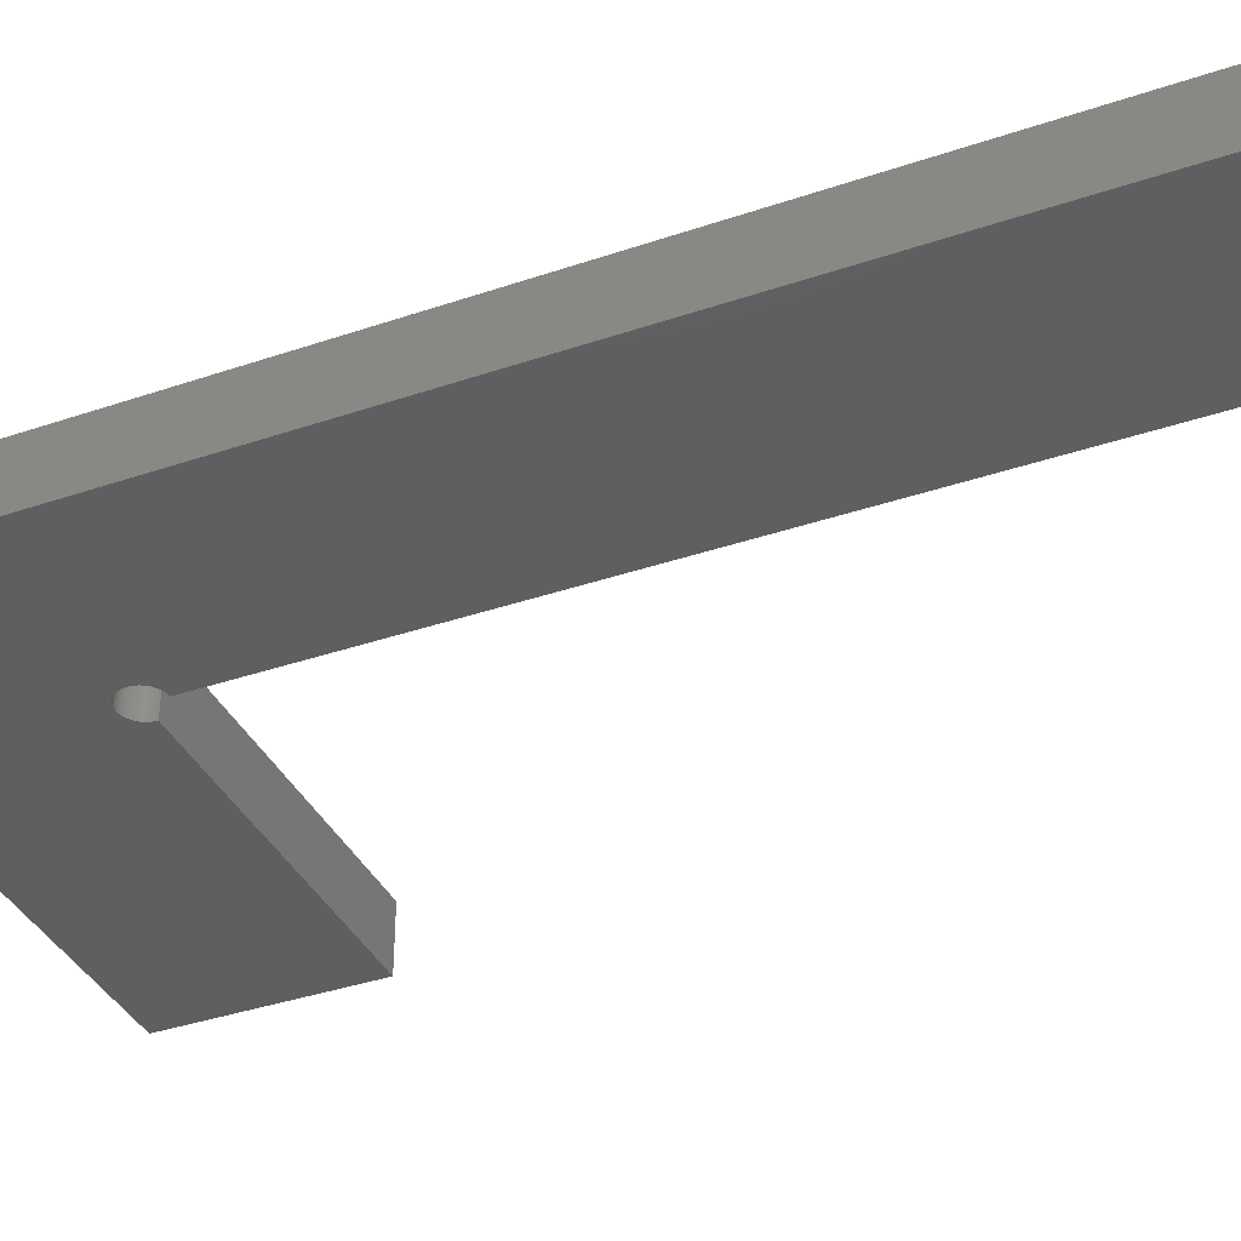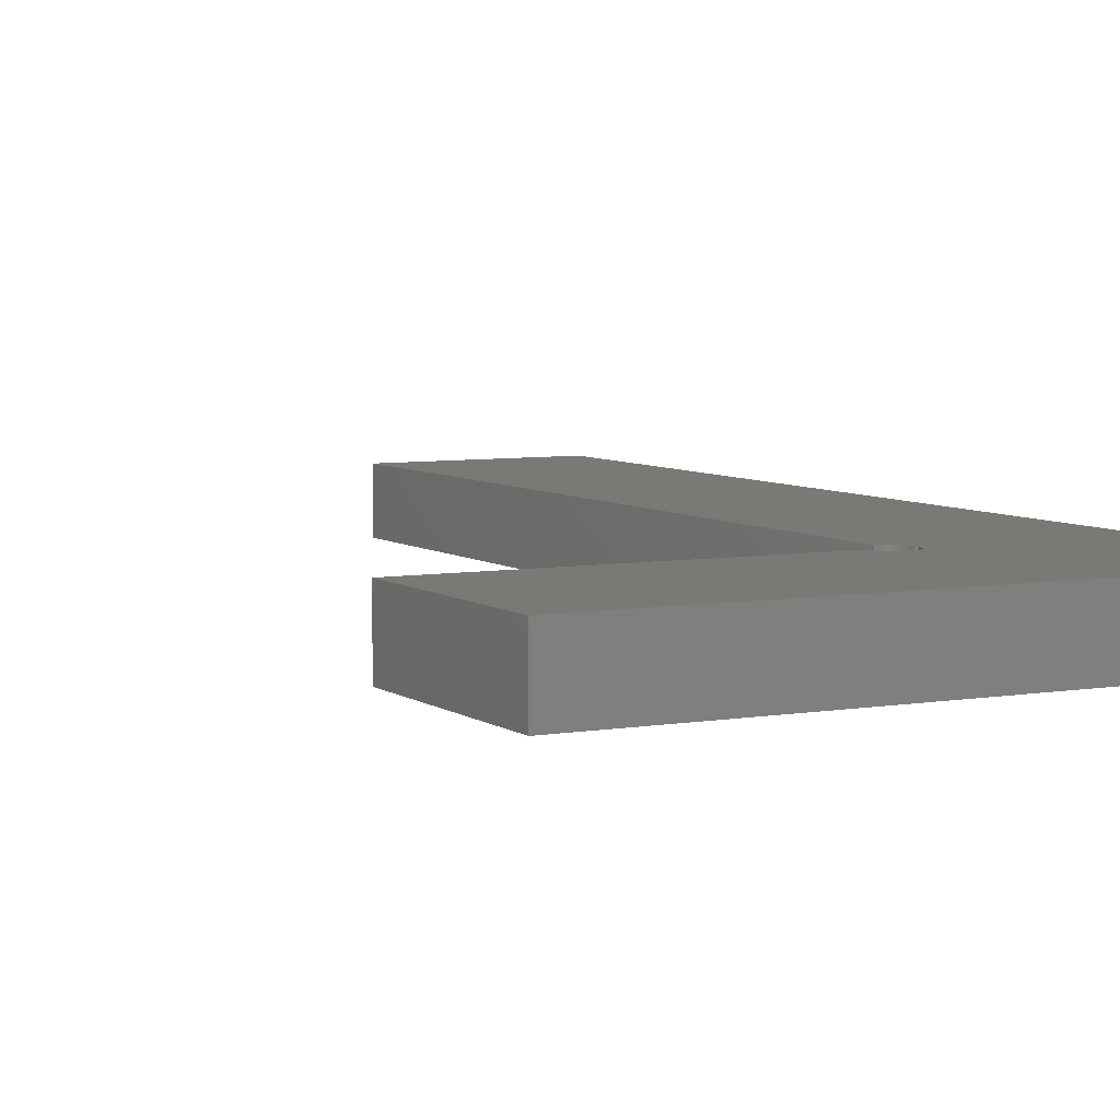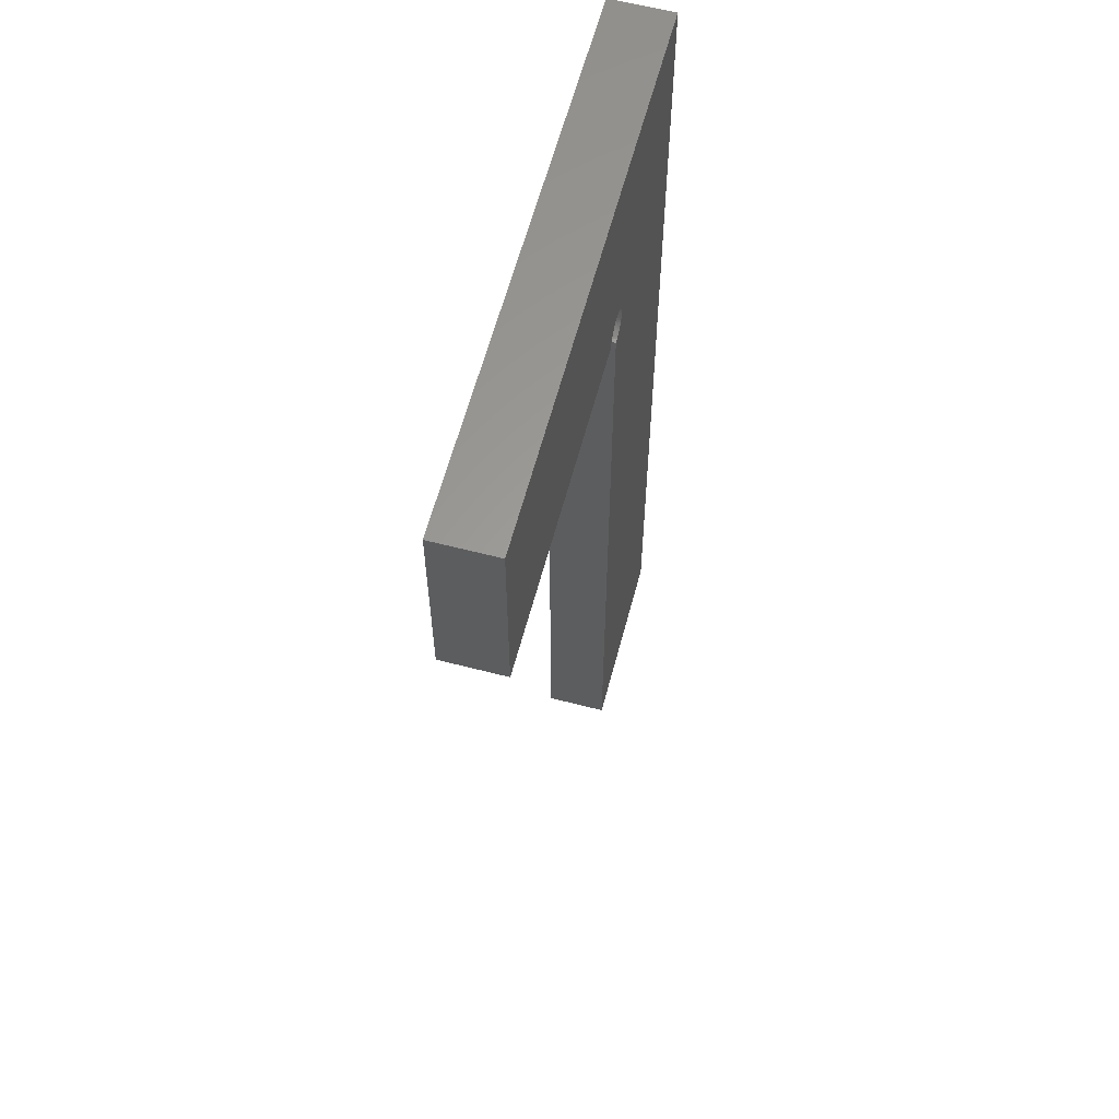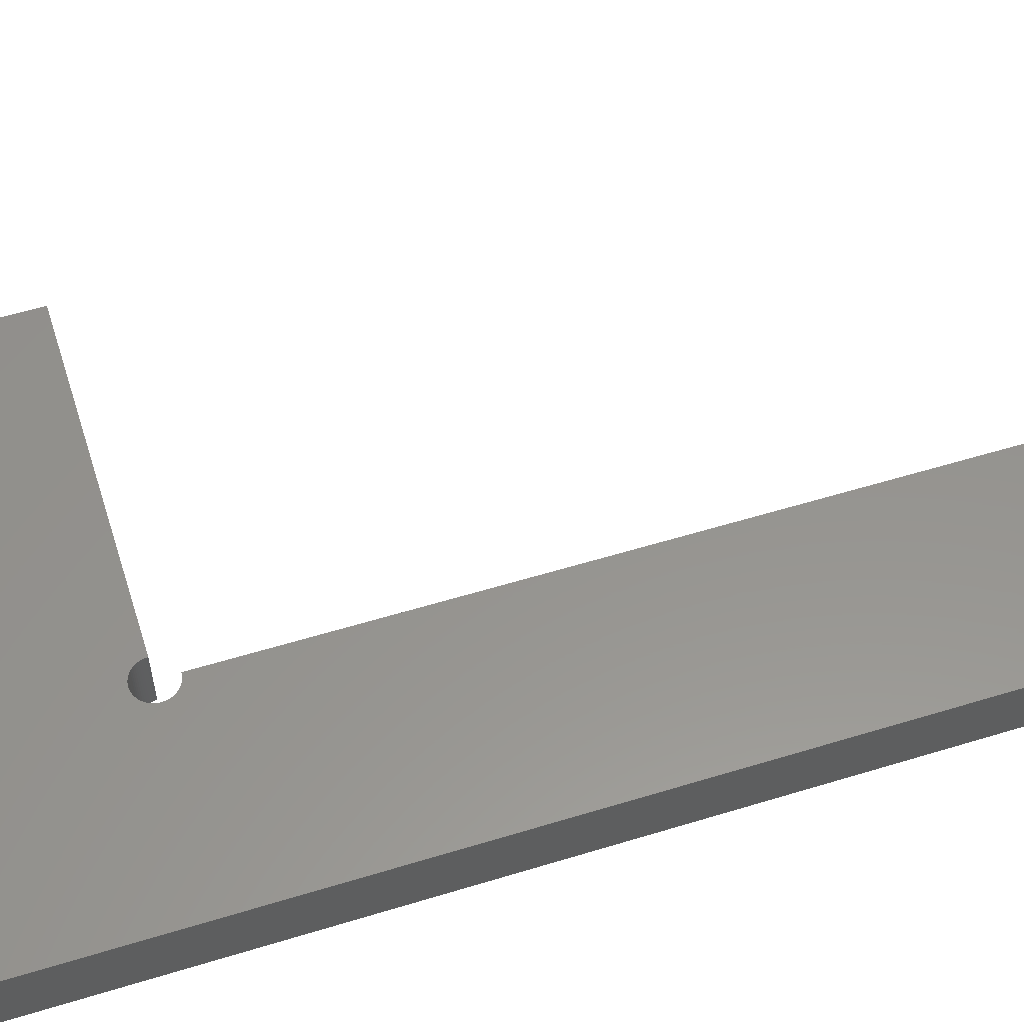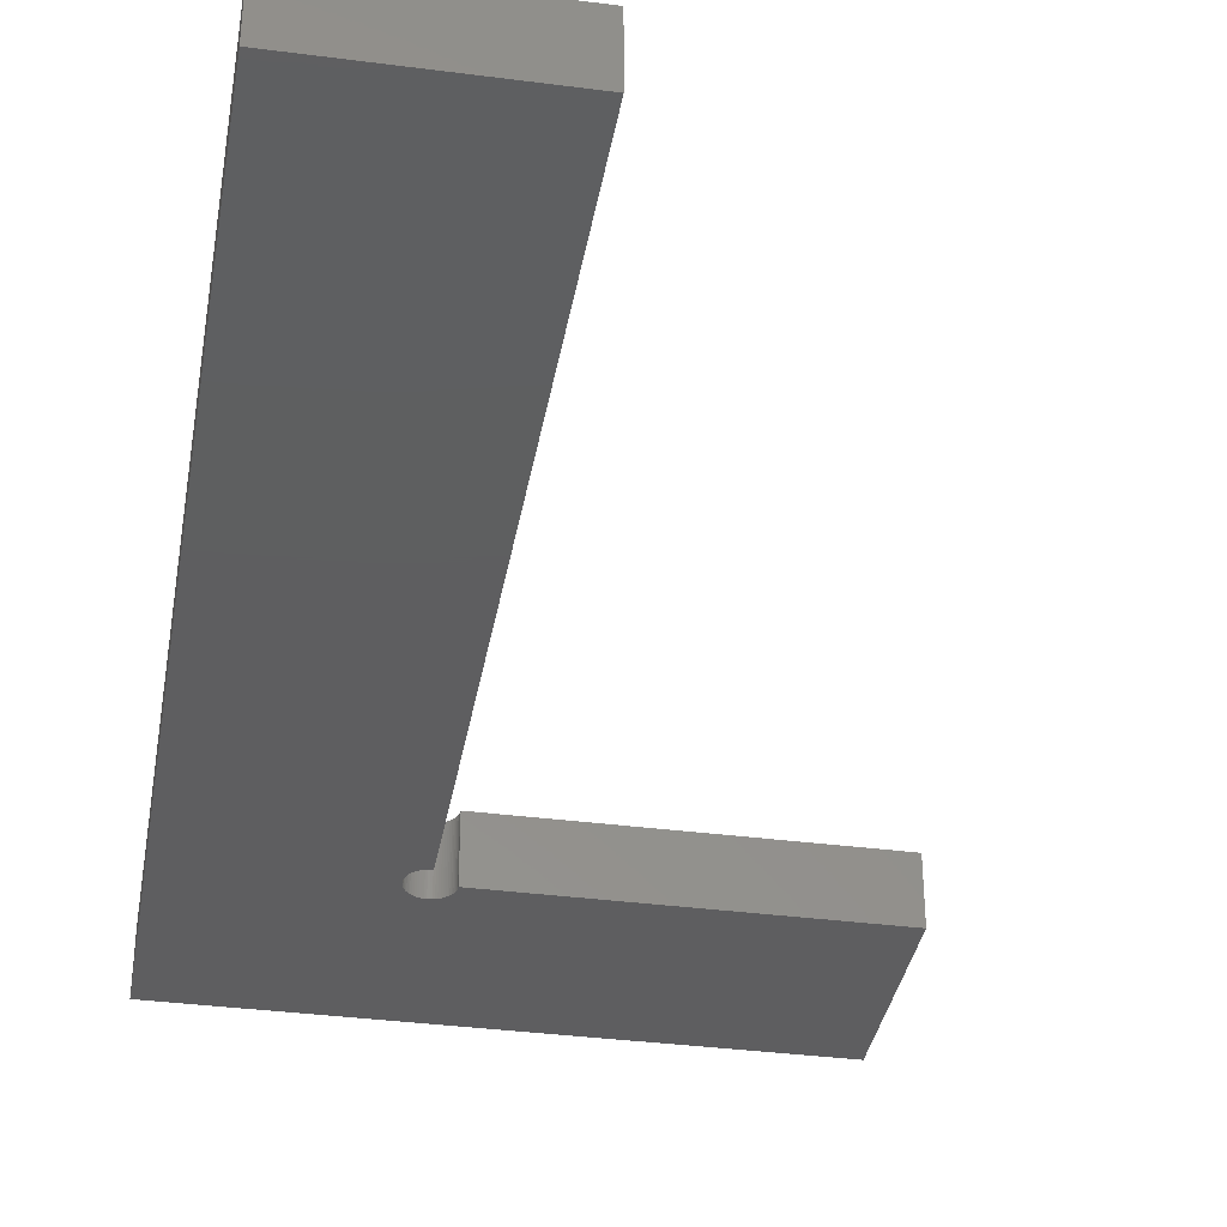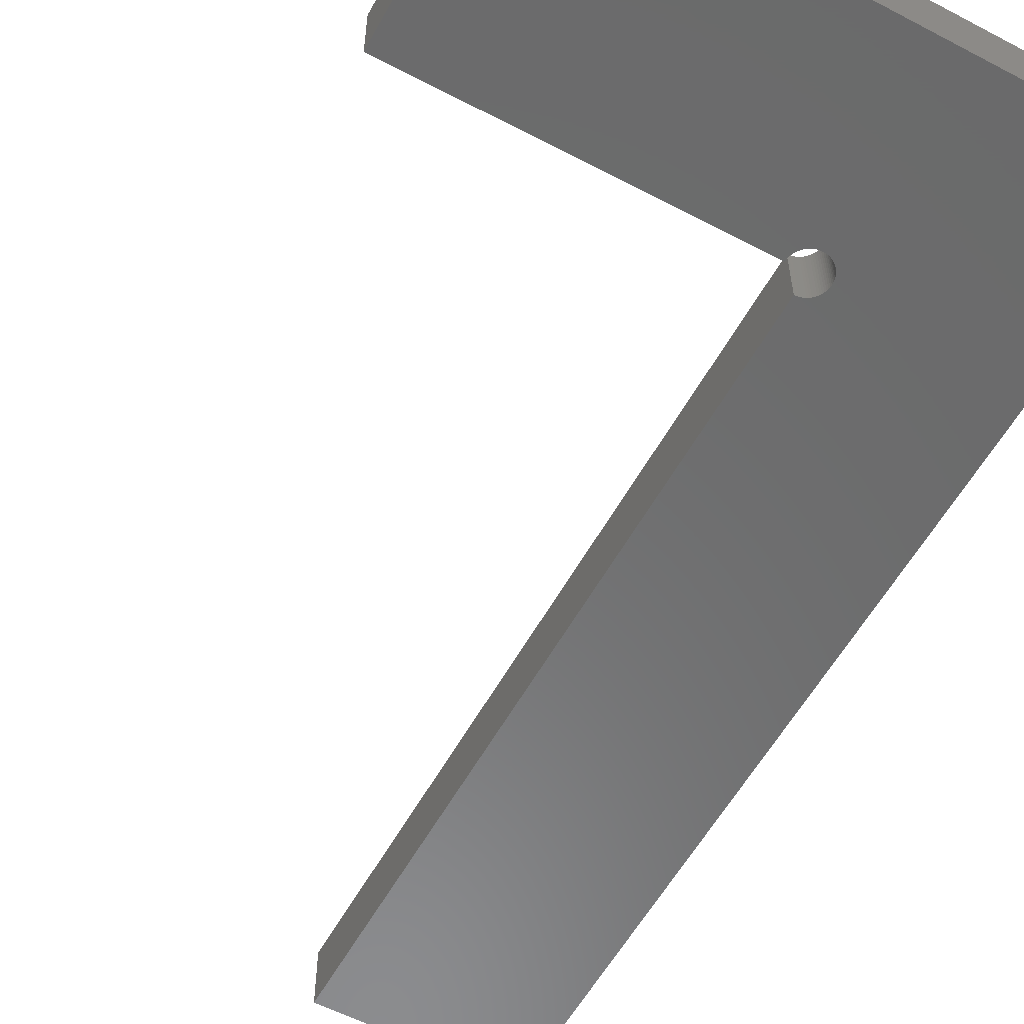
<metadata>
{"format":"stl","ext":"stl","renderer":"f3d","projection":"perspective","resolution":1024,"background":"white","views":[{"elev":-37.7,"azim":-66.5,"up":"+Z"},{"elev":6.1,"azim":152.4,"up":"+Z"},{"elev":60.8,"azim":104.8,"up":"+Y"},{"elev":56.8,"azim":-107.7,"up":"+Z"},{"elev":-35.9,"azim":-9.7,"up":"+Z"},{"elev":-57.3,"azim":151.4,"up":"+Z"}]}
</metadata>
<code>
# stl→obj: 108 verts, 212 faces
v -0.245 -2.488 -4
v 0 -2.5 4
v 0 -2.5 -4
v -0.245 -2.488 4
v -0.4877 -2.452 -4
v -0.4877 -2.452 4
v -0.7257 -2.392 -4
v -0.7257 -2.392 4
v -0.9567 -2.31 -4
v -0.9567 -2.31 4
v -1.178 -2.205 -4
v -1.178 -2.205 4
v -1.389 -2.079 -4
v -1.389 -2.079 4
v -1.586 -1.933 -4
v -1.586 -1.933 4
v -1.768 -1.768 -4
v -1.768 -1.768 4
v -1.933 -1.586 -4
v -1.933 -1.586 4
v -2.079 -1.389 -4
v -2.079 -1.389 4
v -2.205 -1.178 -4
v -2.205 -1.178 4
v -2.31 -0.9567 -4
v -2.31 -0.9567 4
v -2.392 -0.7257 -4
v -2.392 -0.7257 4
v -2.452 -0.4877 -4
v -2.452 -0.4877 4
v -2.488 -0.245 -4
v -2.488 -0.245 4
v -2.5 0 -4
v -2.5 0 4
v -2.488 0.245 -4
v -2.488 0.245 4
v -2.452 0.4877 -4
v -2.452 0.4877 4
v -2.392 0.7257 -4
v -2.392 0.7257 4
v -2.31 0.9567 -4
v -2.31 0.9567 4
v -2.205 1.178 -4
v -2.205 1.178 4
v -2.079 1.389 -4
v -2.079 1.389 4
v -1.933 1.586 -4
v -1.933 1.586 4
v -1.768 1.768 -4
v -1.768 1.768 4
v -1.586 1.933 -4
v -1.586 1.933 4
v -1.389 2.079 -4
v -1.389 2.079 4
v -1.178 2.205 -4
v -1.178 2.205 4
v -0.9567 2.31 -4
v -0.9567 2.31 4
v -0.7257 2.392 -4
v -0.7257 2.392 4
v -0.4877 2.452 -4
v -0.4877 2.452 4
v -0.245 2.488 -4
v -0.245 2.488 4
v 0 2.5 -4
v 0 2.5 4
v 0.245 2.488 -4
v 0.245 2.488 4
v 0.4877 2.452 -4
v 0.4877 2.452 4
v 0.7257 2.392 -4
v 0.7257 2.392 4
v 0.9567 2.31 -4
v 0.9567 2.31 4
v 1.178 2.205 -4
v 1.178 2.205 4
v 1.389 2.079 -4
v 1.389 2.079 4
v 1.586 1.933 -4
v 1.586 1.933 4
v 1.768 1.768 -4
v 1.768 1.768 4
v 1.933 1.586 -4
v 1.933 1.586 4
v 2.079 1.389 -4
v 2.079 1.389 4
v 2.205 1.178 -4
v 2.205 1.178 4
v 2.31 0.9567 -4
v 2.31 0.9567 4
v 2.392 0.7257 -4
v 2.392 0.7257 4
v 2.452 0.4877 -4
v 2.452 0.4877 4
v 2.488 0.245 -4
v 2.488 0.245 4
v 2.5 0 -4
v 2.5 0 4
v 45 0 -4
v 45 0 4
v 45 25 -4
v 45 25 4
v -25 25 -4
v -25 25 4
v -25 -100 -4
v -25 -100 4
v 0 -100 -4
v 0 -100 4
f 1 2 3
f 1 4 2
f 5 4 1
f 5 6 4
f 7 6 5
f 7 8 6
f 9 8 7
f 9 10 8
f 11 10 9
f 11 12 10
f 13 12 11
f 13 14 12
f 15 14 13
f 15 16 14
f 17 16 15
f 17 18 16
f 19 18 17
f 19 20 18
f 21 20 19
f 21 22 20
f 23 22 21
f 23 24 22
f 25 24 23
f 25 26 24
f 27 26 25
f 27 28 26
f 29 28 27
f 29 30 28
f 31 30 29
f 31 32 30
f 33 32 31
f 33 34 32
f 35 34 33
f 35 36 34
f 37 36 35
f 37 38 36
f 39 38 37
f 39 40 38
f 41 40 39
f 41 42 40
f 43 42 41
f 43 44 42
f 45 44 43
f 45 46 44
f 47 46 45
f 47 48 46
f 49 48 47
f 49 50 48
f 51 50 49
f 51 52 50
f 53 52 51
f 53 54 52
f 55 54 53
f 55 56 54
f 57 56 55
f 57 58 56
f 59 58 57
f 59 60 58
f 61 60 59
f 61 62 60
f 63 62 61
f 63 64 62
f 65 64 63
f 65 66 64
f 67 66 65
f 67 68 66
f 69 68 67
f 69 70 68
f 71 70 69
f 71 72 70
f 73 72 71
f 73 74 72
f 75 74 73
f 75 76 74
f 77 76 75
f 77 78 76
f 79 78 77
f 79 80 78
f 81 80 79
f 81 82 80
f 83 82 81
f 83 84 82
f 85 84 83
f 85 86 84
f 87 86 85
f 87 88 86
f 89 88 87
f 89 90 88
f 91 90 89
f 91 92 90
f 93 92 91
f 93 94 92
f 95 94 93
f 95 96 94
f 97 96 95
f 97 98 96
f 99 98 97
f 99 100 98
f 101 100 99
f 101 102 100
f 103 102 101
f 103 104 102
f 105 104 103
f 105 106 104
f 107 106 105
f 107 108 106
f 3 108 107
f 3 2 108
f 5 107 105
f 7 105 9
f 5 105 7
f 5 1 107
f 9 105 11
f 11 105 13
f 13 105 15
f 15 105 17
f 17 105 19
f 105 23 21
f 105 103 23
f 23 103 25
f 25 103 27
f 27 103 29
f 29 103 31
f 31 103 33
f 33 103 35
f 35 103 37
f 37 103 39
f 39 103 41
f 41 103 43
f 43 103 45
f 45 103 47
f 47 103 49
f 49 103 51
f 51 103 53
f 53 103 55
f 103 59 57
f 103 61 59
f 103 63 61
f 103 65 63
f 103 67 65
f 103 69 67
f 101 71 103
f 101 73 71
f 101 75 73
f 101 77 75
f 101 79 77
f 101 81 79
f 101 83 81
f 101 85 83
f 101 87 85
f 101 99 87
f 87 99 89
f 89 99 91
f 91 99 93
f 93 99 95
f 95 99 97
f 107 1 3
f 103 71 69
f 55 103 57
f 19 105 21
f 106 108 6
f 10 106 8
f 8 106 6
f 108 4 6
f 12 106 10
f 14 106 12
f 16 106 14
f 18 106 16
f 20 106 18
f 22 24 106
f 24 104 106
f 26 104 24
f 28 104 26
f 30 104 28
f 32 104 30
f 34 104 32
f 36 104 34
f 38 104 36
f 40 104 38
f 42 104 40
f 44 104 42
f 46 104 44
f 48 104 46
f 50 104 48
f 52 104 50
f 54 104 52
f 56 104 54
f 58 60 104
f 60 62 104
f 62 64 104
f 64 66 104
f 66 68 104
f 68 70 104
f 104 72 102
f 72 74 102
f 74 76 102
f 76 78 102
f 78 80 102
f 80 82 102
f 82 84 102
f 84 86 102
f 86 88 102
f 88 100 102
f 90 100 88
f 92 100 90
f 94 100 92
f 96 100 94
f 98 100 96
f 2 4 108
f 70 72 104
f 58 104 56
f 22 106 20

</code>
